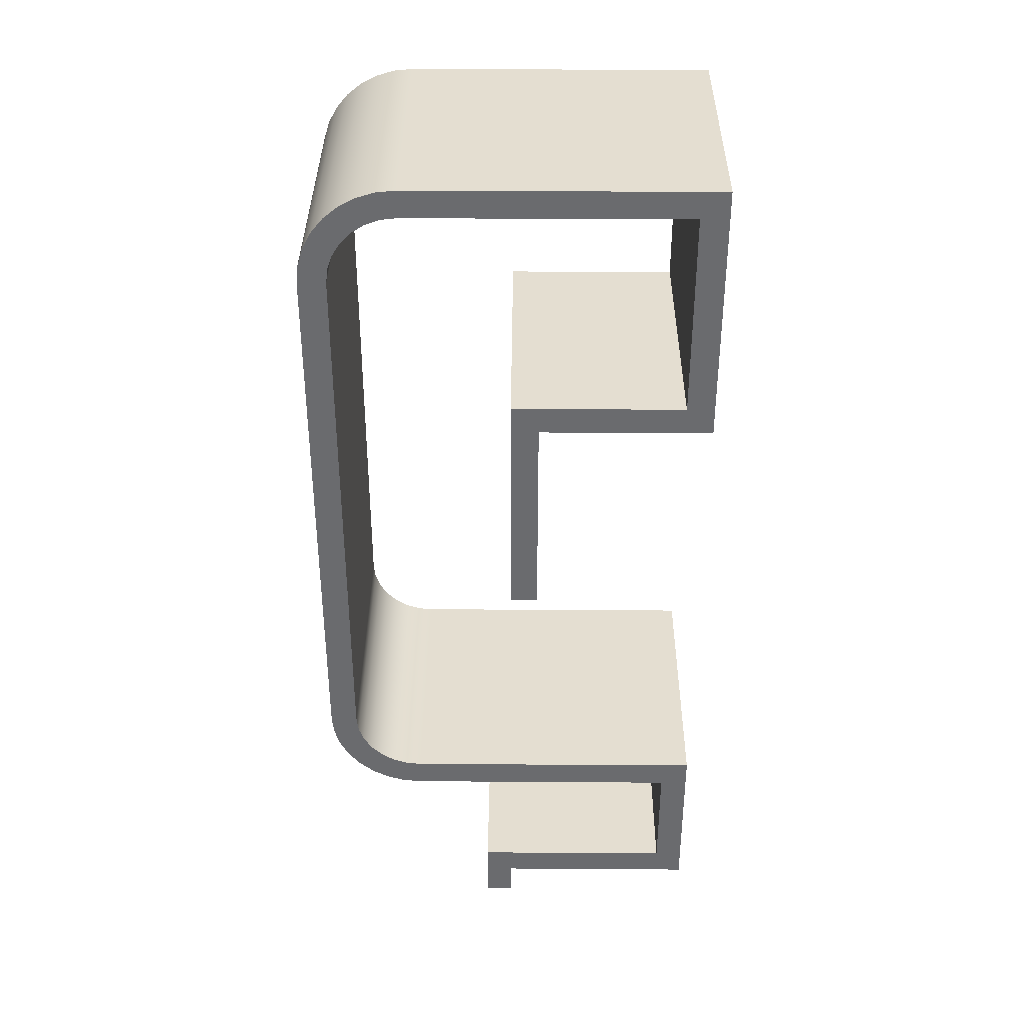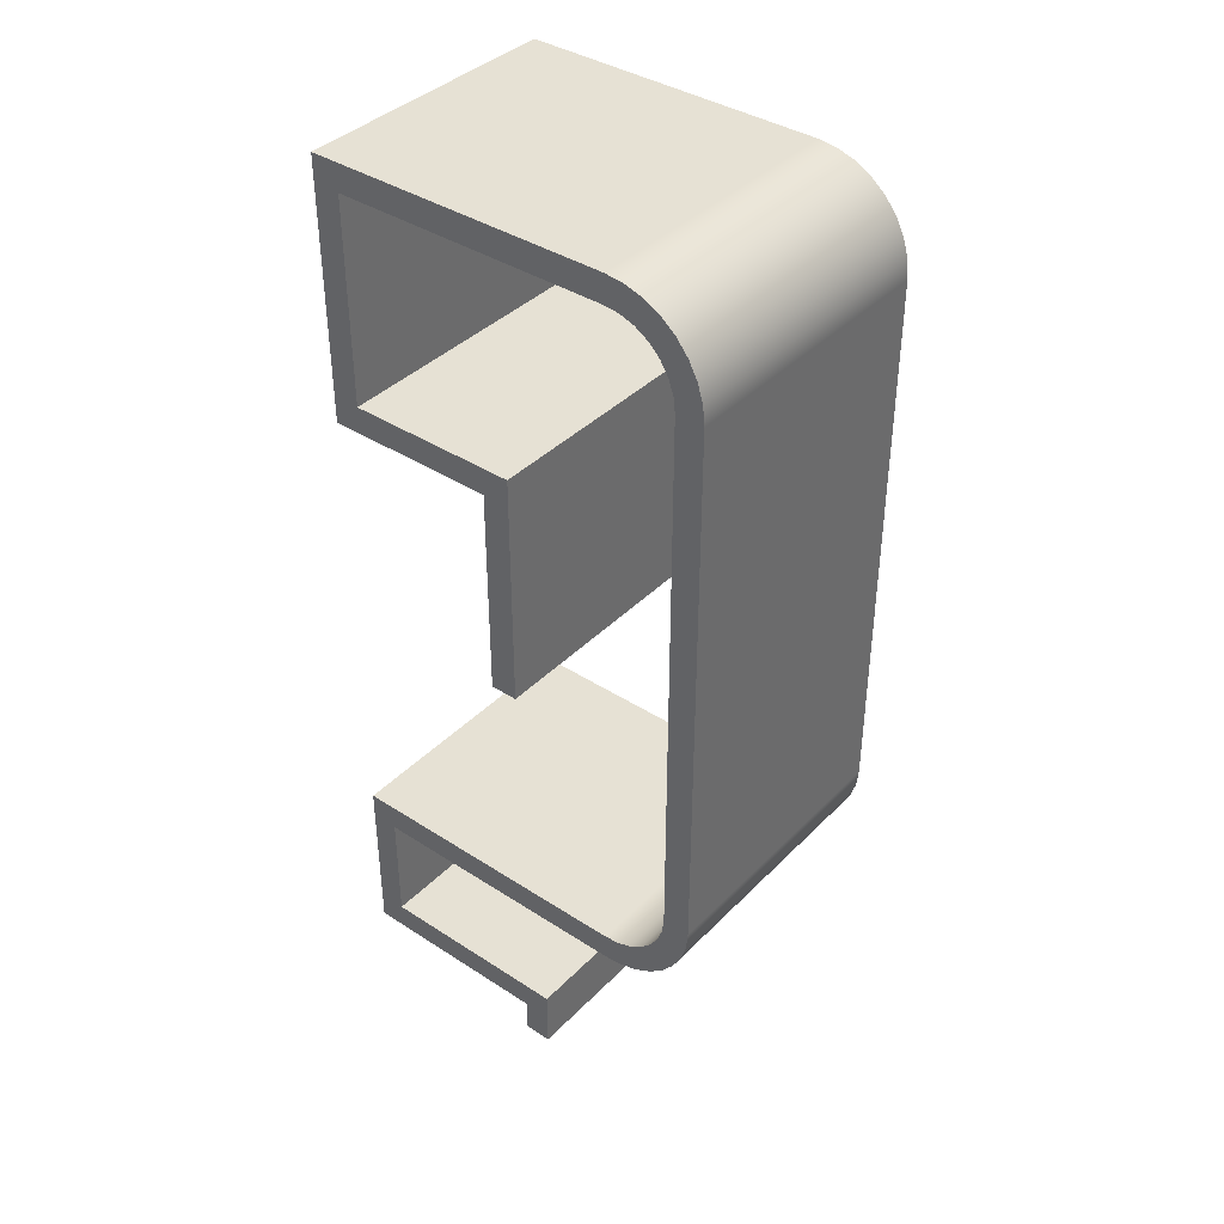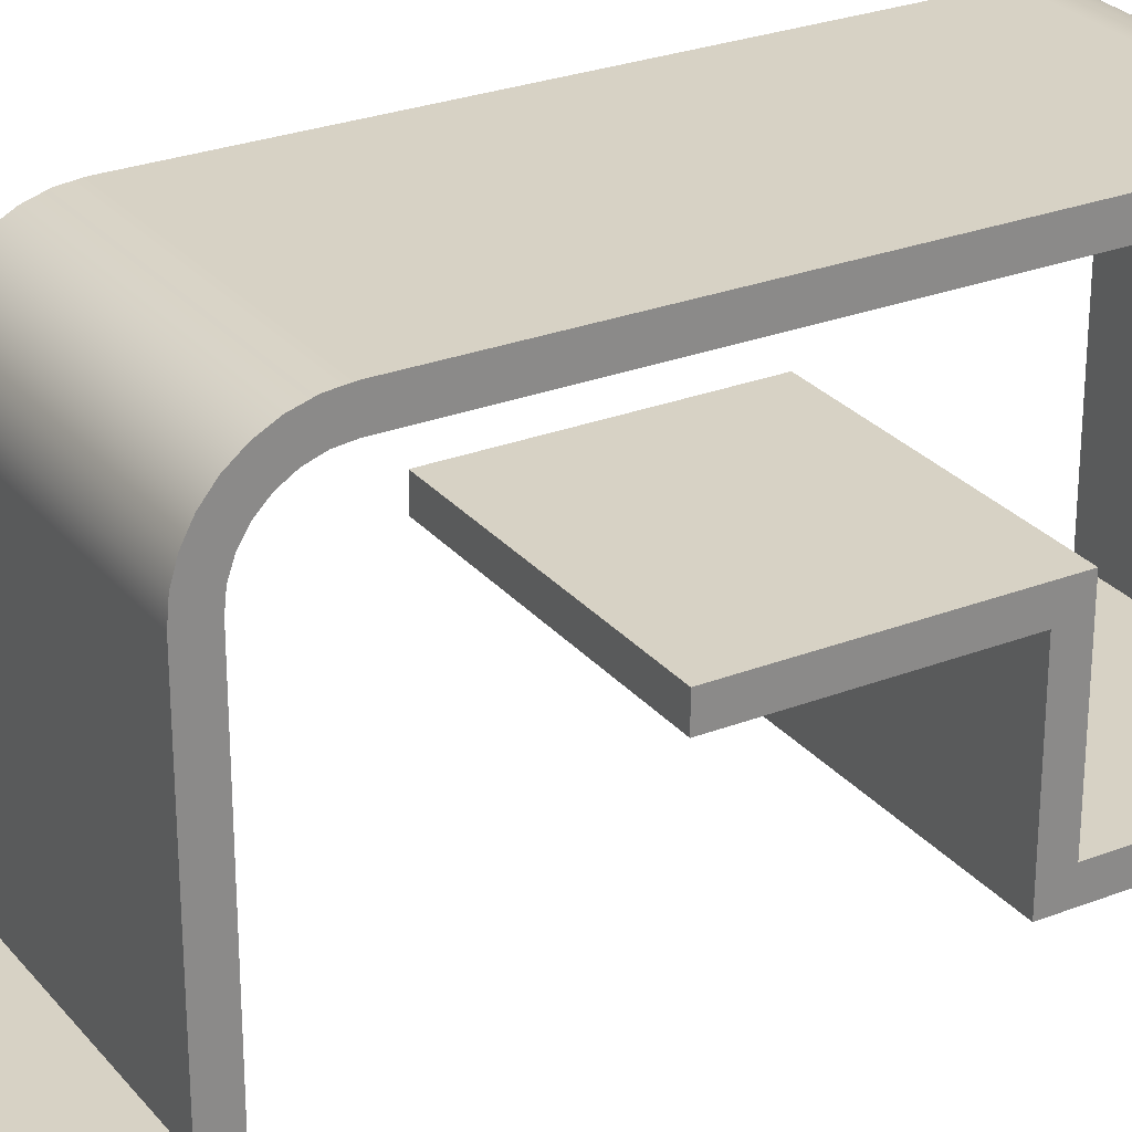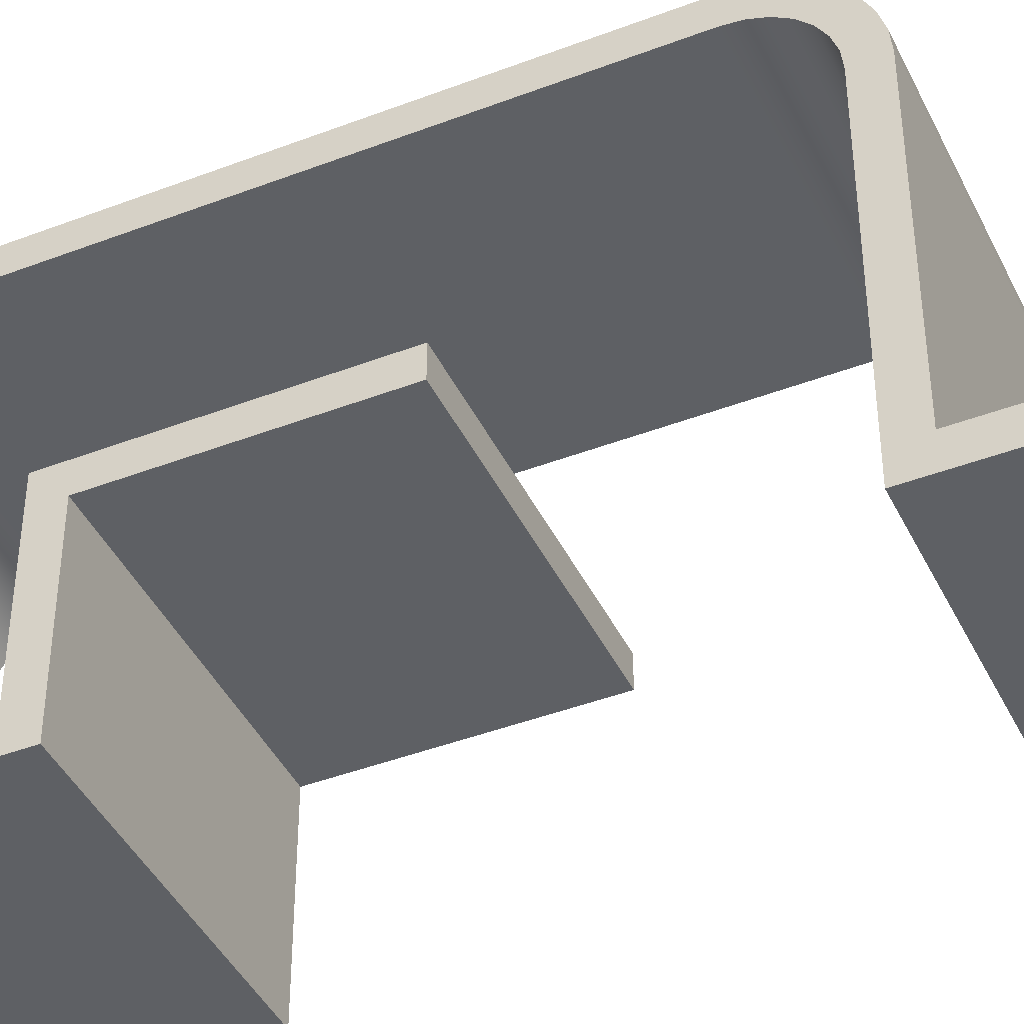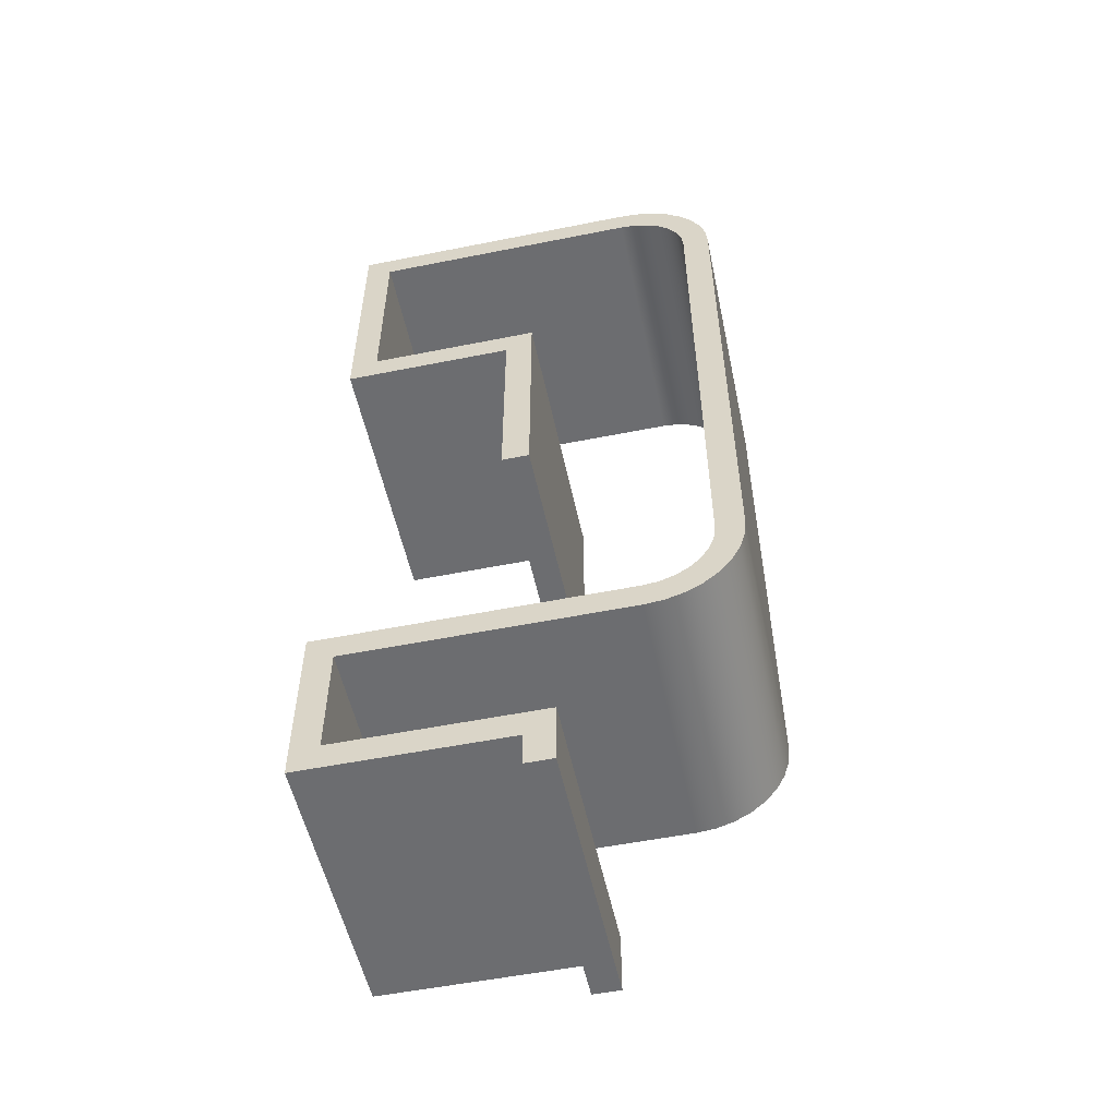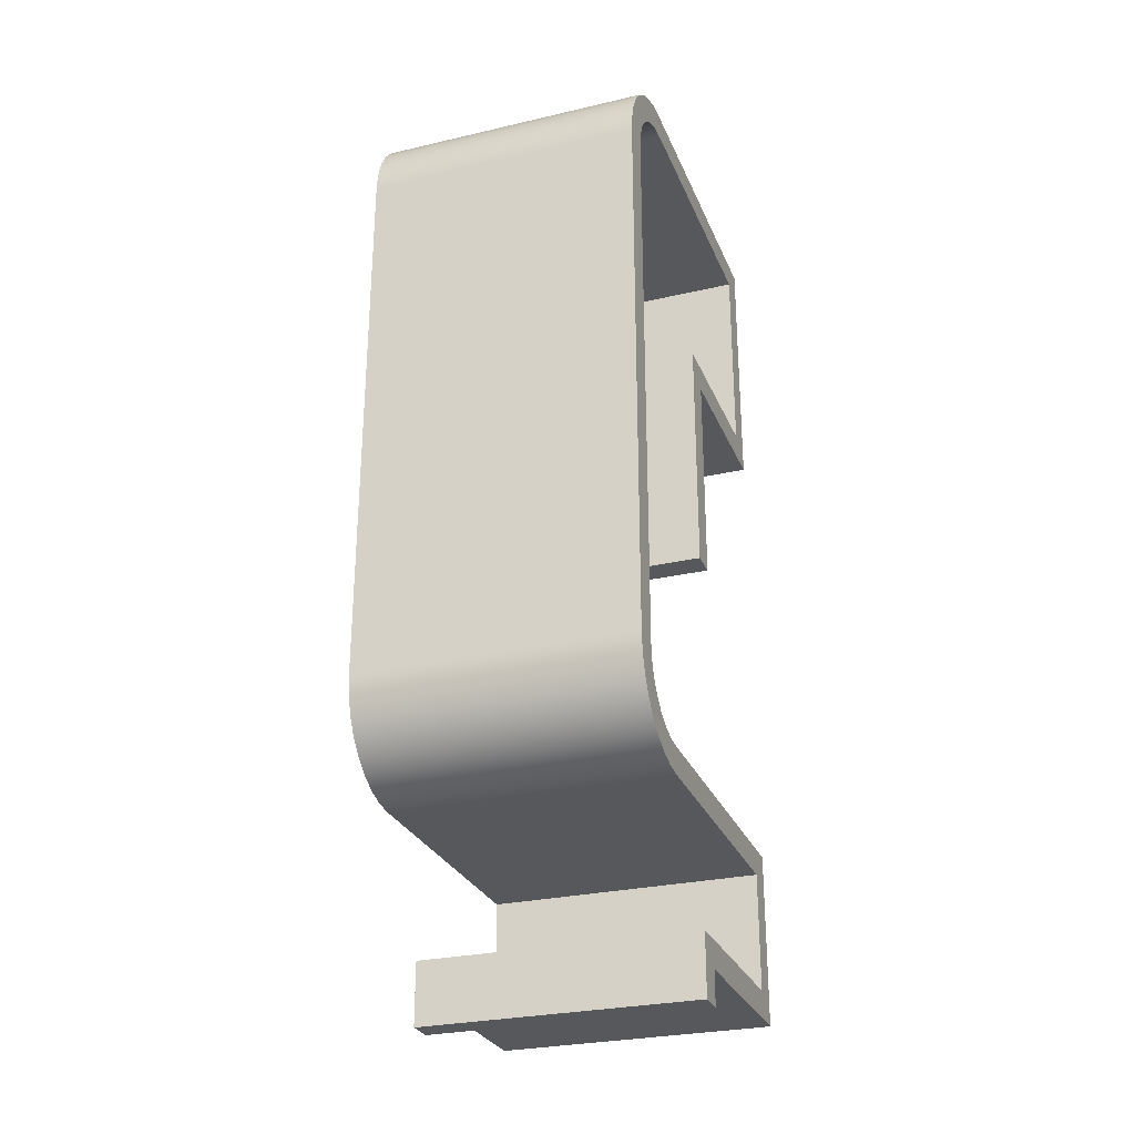
<metadata>
{"format":"obj","ext":"obj","renderer":"f3d","projection":"perspective","resolution":1024,"background":"white","views":[{"elev":36.5,"azim":-89.5,"up":"+Z"},{"elev":39.1,"azim":129.0,"up":"+Z"},{"elev":27.2,"azim":-120.9,"up":"+Y"},{"elev":-42.9,"azim":114.5,"up":"+Y"},{"elev":-54.0,"azim":102.0,"up":"+Z"},{"elev":-28.1,"azim":-160.6,"up":"+Z"}]}
</metadata>
<code>
v -4 13 5
v 4 13 5
v 4 13.45 5.05
v 4 13.87 5.198
v 4 14.25 5.436
v 4 14.56 5.753
v 4 14.8 6.132
v 4 14.95 6.555
v 4 15 7
v -4 15 7
v -4 14.95 6.555
v -4 14.8 6.132
v -4 14.56 5.753
v -4 14.25 5.436
v -4 13.87 5.198
v -4 13.45 5.05
v -4 4.2 18.2
v 4 4.2 18.2
v 4 4.2 25.8
v -4 4.2 25.8
v -4 5 0.8
v 4 5 0.8
v 4 10.8 0.8
v -4 10.8 0.8
v -4 4.2 5
v 4 4.2 5
v 4 13 5
v -4 13 5
v -4 4.2 25.8
v 4 4.2 25.8
v 4 13 25.8
v -4 13 25.8
v -4 15.8 7
v 4 15.8 7
v 4 15.75 6.454
v 4 15.59 5.928
v 4 15.33 5.444
v 4 14.98 5.02
v 4 14.56 4.672
v 4 14.07 4.413
v 4 13.55 4.254
v 4 13 4.2
v -4 13 4.2
v -4 13.55 4.254
v -4 14.07 4.413
v -4 14.56 4.672
v -4 14.98 5.02
v -4 15.33 5.444
v -4 15.59 5.928
v -4 15.75 6.454
v -4 5 19
v 4 5 19
v 4 10 19
v -4 10 19
v -4 5 25
v 4 5 25
v 4 5 19
v -4 5 19
v -4 4.2 0
v 4 4.2 0
v 4 4.2 5
v -4 4.2 5
v -4 10.8 -1
v 4 10.8 -1
v 4 10 -1
v -4 10 -1
v -4 10 19
v 4 10 19
v 4 10 12
v -4 10 12
v -4 13 25
v 4 13 25
v 4 5 25
v -4 5 25
v 4 13 4.2
v 4 13.55 4.254
v 4 14.07 4.413
v 4 14.56 4.672
v 4 14.98 5.02
v 4 15.33 5.444
v 4 15.59 5.928
v 4 15.75 6.454
v 4 15.8 7
v 4 15.8 23
v 4 15.75 23.55
v 4 15.59 24.07
v 4 15.33 24.56
v 4 14.98 24.98
v 4 14.56 25.33
v 4 14.07 25.59
v 4 13.55 25.75
v 4 13 25.8
v 4 4.2 25.8
v 4 4.2 18.2
v 4 9.2 18.2
v 4 9.2 12
v 4 10 12
v 4 10 19
v 4 5 19
v 4 5 25
v 4 13 25
v 4 13.45 24.95
v 4 13.87 24.8
v 4 14.25 24.56
v 4 14.56 24.25
v 4 14.8 23.87
v 4 14.95 23.45
v 4 15 23
v 4 15 7
v 4 14.95 6.555
v 4 14.8 6.132
v 4 14.56 5.753
v 4 14.25 5.436
v 4 13.87 5.198
v 4 13.45 5.05
v 4 13 5
v 4 4.2 5
v 4 4.2 0
v 4 10 0
v 4 10 -1
v 4 10.8 -1
v 4 10.8 0.8
v 4 5 0.8
v 4 5 4.2
v -4 5 4.2
v 4 5 4.2
v 4 5 0.8
v -4 5 0.8
v -4 10 12
v 4 10 12
v 4 9.2 12
v -4 9.2 12
v -4 15.8 23
v 4 15.8 23
v 4 15.8 7
v -4 15.8 7
v -4 15 23
v 4 15 23
v 4 14.95 23.45
v 4 14.8 23.87
v 4 14.56 24.25
v 4 14.25 24.56
v 4 13.87 24.8
v 4 13.45 24.95
v 4 13 25
v -4 13 25
v -4 13.45 24.95
v -4 13.87 24.8
v -4 14.25 24.56
v -4 14.56 24.25
v -4 14.8 23.87
v -4 14.95 23.45
v -4 10 -1
v 4 10 -1
v 4 10 0
v -4 10 0
v -4 13 25.8
v 4 13 25.8
v 4 13.55 25.75
v 4 14.07 25.59
v 4 14.56 25.33
v 4 14.98 24.98
v 4 15.33 24.56
v 4 15.59 24.07
v 4 15.75 23.55
v 4 15.8 23
v -4 15.8 23
v -4 15.75 23.55
v -4 15.59 24.07
v -4 15.33 24.56
v -4 14.98 24.98
v -4 14.56 25.33
v -4 14.07 25.59
v -4 13.55 25.75
v -4 10.8 0.8
v 4 10.8 0.8
v 4 10.8 -1
v -4 10.8 -1
v -4 9.2 12
v 4 9.2 12
v 4 9.2 18.2
v -4 9.2 18.2
v -4 10 0
v 4 10 0
v 4 4.2 0
v -4 4.2 0
v -4 15 7
v 4 15 7
v 4 15 23
v -4 15 23
v -4 13 4.2
v 4 13 4.2
v 4 5 4.2
v -4 5 4.2
v -4 9.2 18.2
v 4 9.2 18.2
v 4 4.2 18.2
v -4 4.2 18.2
v -4 15.8 7
v -4 15.75 6.454
v -4 15.59 5.928
v -4 15.33 5.444
v -4 14.98 5.02
v -4 14.56 4.672
v -4 14.07 4.413
v -4 13.55 4.254
v -4 13 4.2
v -4 5 4.2
v -4 5 0.8
v -4 10.8 0.8
v -4 10.8 -1
v -4 10 -1
v -4 10 0
v -4 4.2 0
v -4 4.2 5
v -4 13 5
v -4 13.45 5.05
v -4 13.87 5.198
v -4 14.25 5.436
v -4 14.56 5.753
v -4 14.8 6.132
v -4 14.95 6.555
v -4 15 7
v -4 15 23
v -4 14.95 23.45
v -4 14.8 23.87
v -4 14.56 24.25
v -4 14.25 24.56
v -4 13.87 24.8
v -4 13.45 24.95
v -4 13 25
v -4 5 25
v -4 5 19
v -4 10 19
v -4 10 12
v -4 9.2 12
v -4 9.2 18.2
v -4 4.2 18.2
v -4 4.2 25.8
v -4 13 25.8
v -4 13.55 25.75
v -4 14.07 25.59
v -4 14.56 25.33
v -4 14.98 24.98
v -4 15.33 24.56
v -4 15.59 24.07
v -4 15.75 23.55
v -4 15.8 23
f 1 2 16
f 16 2 3
f 16 3 15
f 15 3 4
f 15 4 14
f 14 4 5
f 14 5 13
f 13 5 6
f 13 6 12
f 12 6 7
f 12 7 11
f 11 7 8
f 11 8 10
f 10 8 9
f 18 19 17
f 17 19 20
f 22 23 21
f 21 23 24
f 26 27 25
f 25 27 28
f 30 31 29
f 29 31 32
f 33 34 50
f 50 34 35
f 50 35 49
f 49 35 36
f 49 36 48
f 48 36 37
f 48 37 47
f 47 37 38
f 47 38 46
f 46 38 39
f 46 39 45
f 45 39 40
f 45 40 44
f 44 40 41
f 44 41 43
f 43 41 42
f 52 53 51
f 51 53 54
f 56 57 55
f 55 57 58
f 60 61 59
f 59 61 62
f 64 65 63
f 63 65 66
f 68 69 67
f 67 69 70
f 72 73 71
f 71 73 74
f 76 115 75
f 75 115 116
f 75 116 124
f 124 116 117
f 124 117 118
f 115 76 114
f 114 76 77
f 114 77 113
f 113 77 78
f 113 78 112
f 112 78 79
f 112 79 111
f 111 79 80
f 111 80 110
f 110 80 81
f 110 81 109
f 109 81 82
f 109 82 83
f 83 84 109
f 109 84 108
f 108 84 85
f 108 85 86
f 108 86 107
f 107 86 87
f 107 87 106
f 106 87 88
f 106 88 105
f 105 88 89
f 105 89 104
f 104 89 90
f 104 90 103
f 103 90 91
f 103 91 102
f 102 91 92
f 102 92 101
f 101 92 100
f 100 92 93
f 100 93 94
f 100 94 99
f 99 94 95
f 99 95 98
f 98 95 97
f 97 95 96
f 124 118 123
f 123 118 119
f 123 119 122
f 122 119 121
f 121 119 120
f 126 127 125
f 125 127 128
f 130 131 129
f 129 131 132
f 134 135 133
f 133 135 136
f 137 138 152
f 152 138 139
f 152 139 151
f 151 139 140
f 151 140 150
f 150 140 141
f 150 141 149
f 149 141 142
f 149 142 148
f 148 142 143
f 148 143 147
f 147 143 144
f 147 144 146
f 146 144 145
f 154 155 153
f 153 155 156
f 157 158 174
f 174 158 159
f 174 159 173
f 173 159 160
f 173 160 172
f 172 160 161
f 172 161 171
f 171 161 162
f 171 162 170
f 170 162 163
f 170 163 169
f 169 163 164
f 169 164 168
f 168 164 165
f 168 165 167
f 167 165 166
f 176 177 175
f 175 177 178
f 180 181 179
f 179 181 182
f 184 185 183
f 183 185 186
f 188 189 187
f 187 189 190
f 192 193 191
f 191 193 194
f 196 197 195
f 195 197 198
f 200 223 199
f 199 223 224
f 199 224 248
f 248 224 247
f 247 224 246
f 246 224 225
f 246 225 245
f 245 225 226
f 245 226 244
f 244 226 227
f 244 227 243
f 243 227 228
f 243 228 242
f 242 228 229
f 242 229 241
f 241 229 230
f 241 230 240
f 240 230 231
f 240 231 232
f 200 201 223
f 223 201 222
f 222 201 202
f 222 202 221
f 221 202 203
f 221 203 220
f 220 203 204
f 220 204 219
f 219 204 205
f 219 205 218
f 218 205 206
f 218 206 217
f 217 206 207
f 217 207 216
f 216 207 208
f 216 208 215
f 215 208 209
f 215 209 214
f 214 209 213
f 213 209 210
f 213 210 211
f 211 212 213
f 240 232 239
f 239 232 233
f 239 233 238
f 238 233 237
f 237 233 234
f 237 234 235
f 235 236 237

</code>
